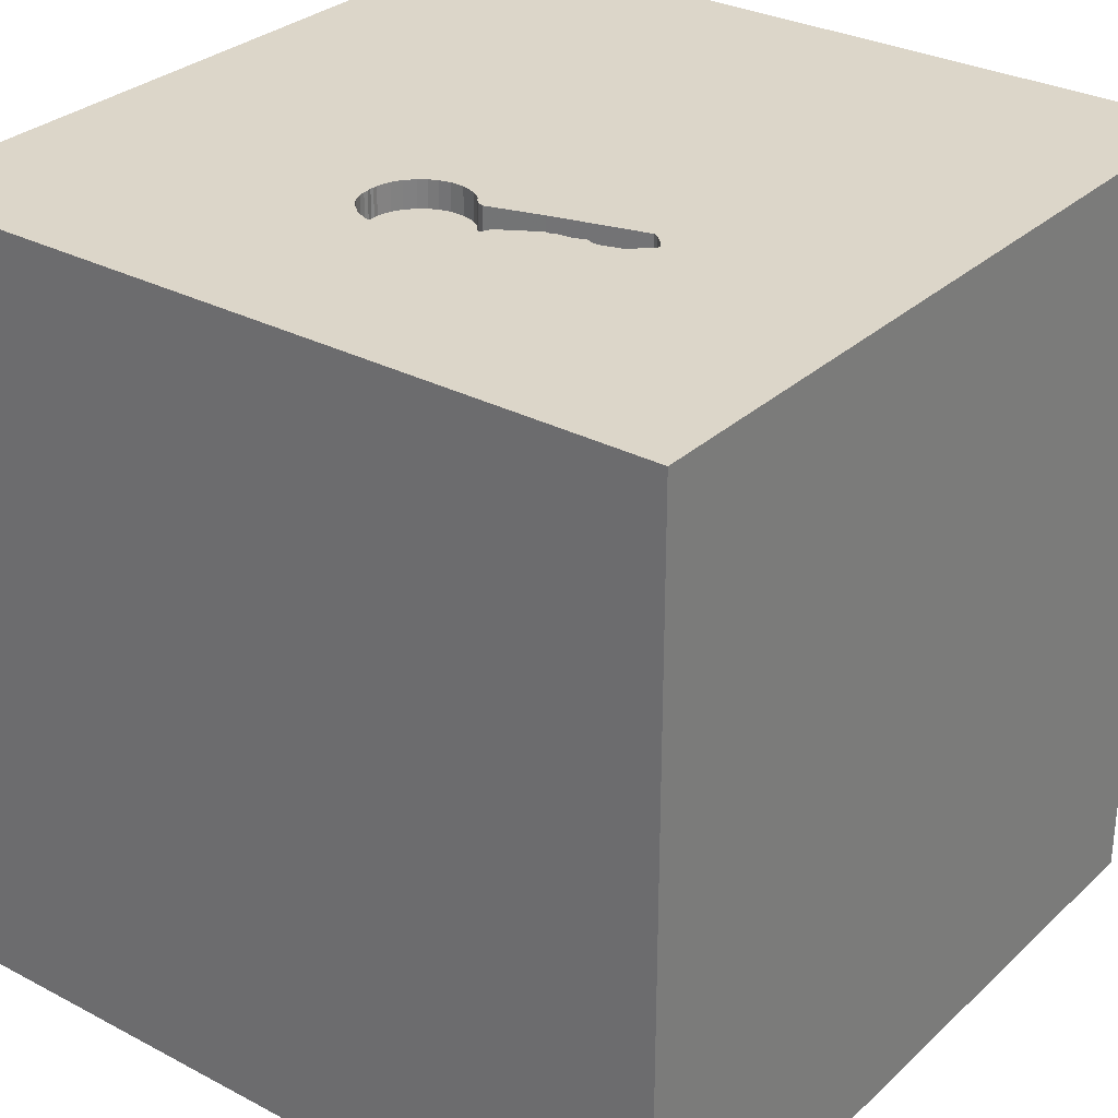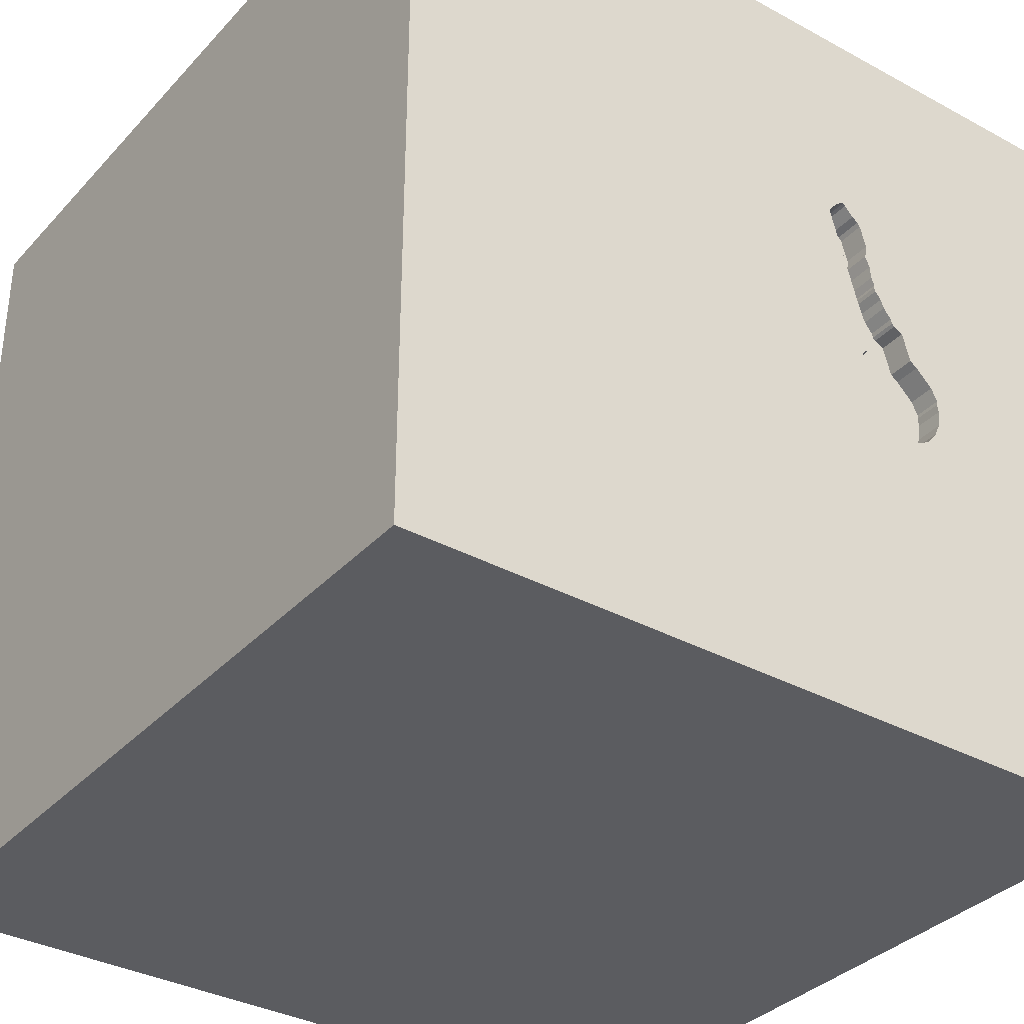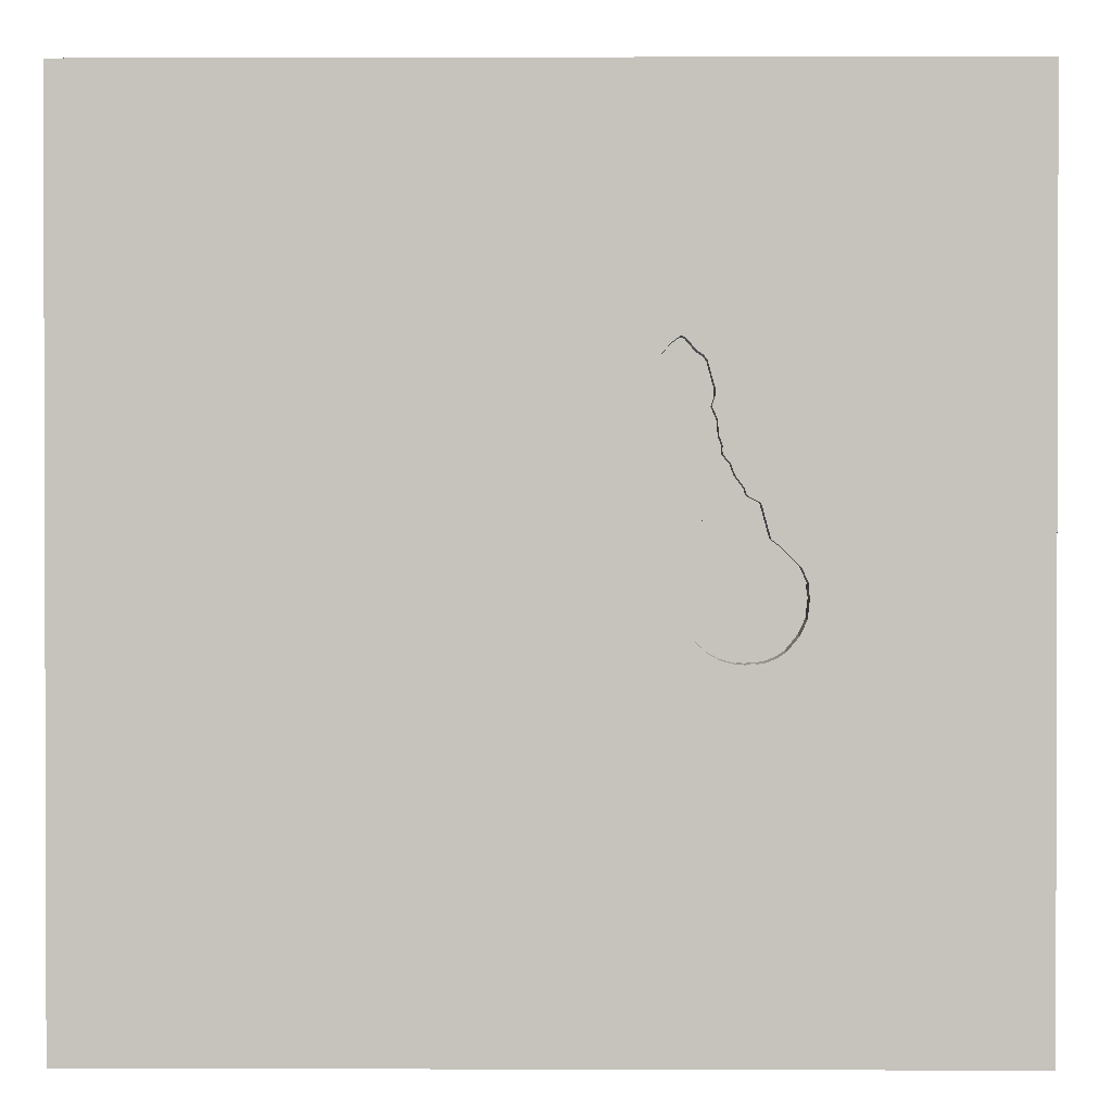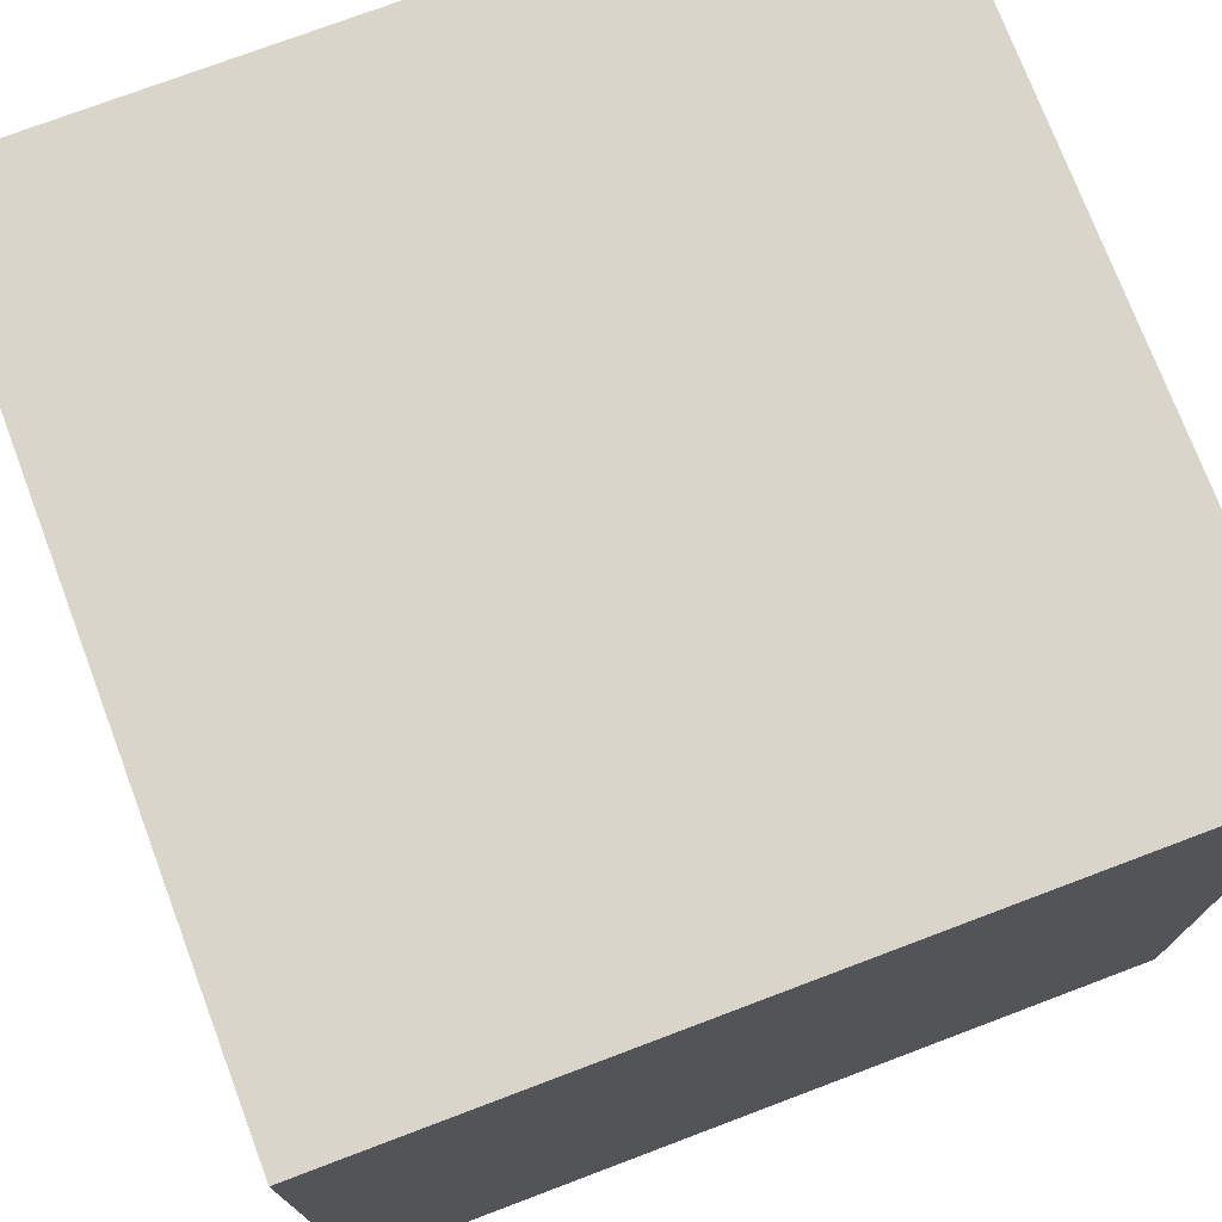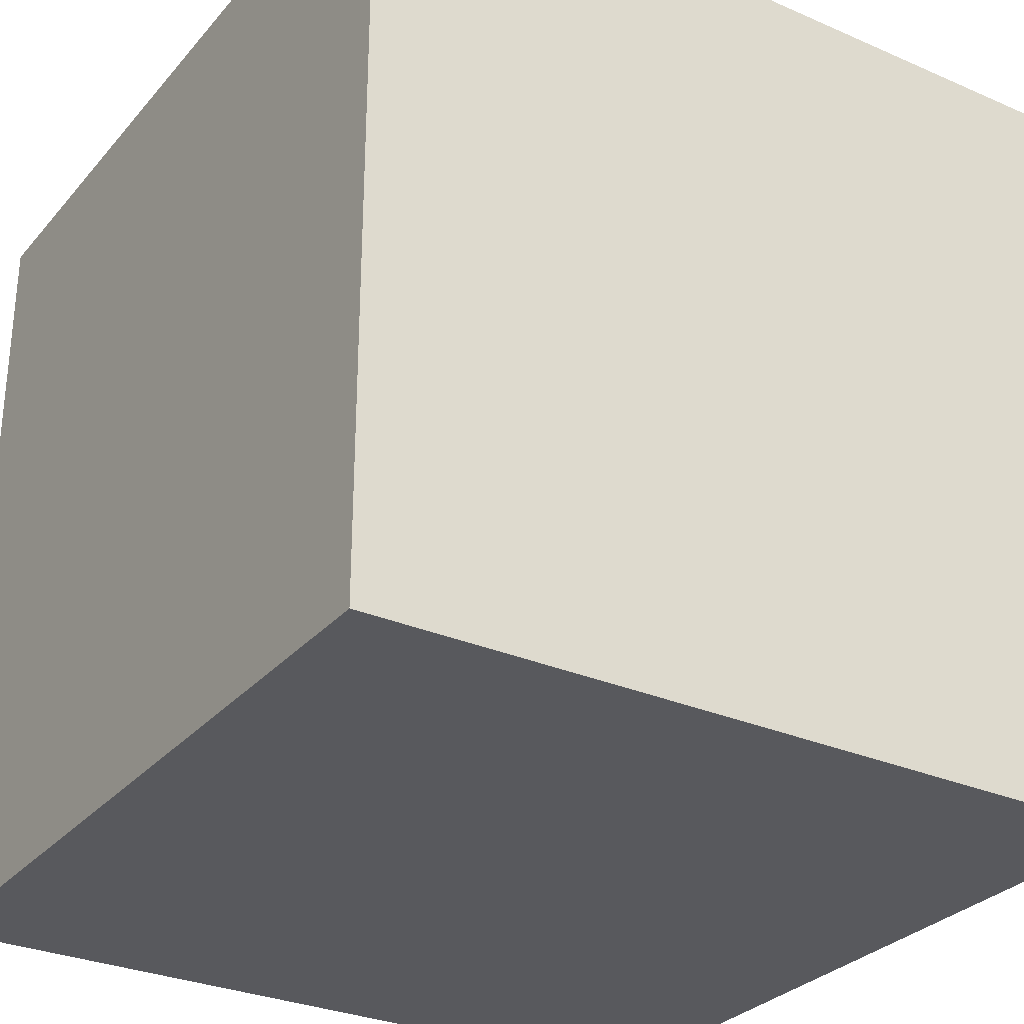
<metadata>
{"format":"obj","ext":"obj","renderer":"f3d","projection":"perspective","resolution":1024,"background":"white","views":[{"elev":30.2,"azim":-52.6,"up":"+Y"},{"elev":-34.8,"azim":144.0,"up":"+Z"},{"elev":1.0,"azim":-179.3,"up":"+Z"},{"elev":74.7,"azim":-110.7,"up":"+Z"},{"elev":-29.8,"azim":-32.5,"up":"+Y"}]}
</metadata>
<code>
o key_141
v -0.6146 1.5 -0.2944
v -0.4709 1.5 0.06148
v -0.4709 1.4 0.06148
v -0.7562 1.5 -0.03025
v -0.5791 1.5 -0.2981
v -0.5791 1.4 -0.2981
v -0.6409 1.5 0.1291
v -0.412 1.5 0.2643
v -1.042 -1.042 -1.5
v -0.625 1.224 -1.5
v -1.094 -1.5 -0.02604
v -0.7812 -1.5 1.354
v -0.651 -1.5 0.9245
v -0.8431 1.5 0.9375
v -1.003 -1.139 1.5
v -0.8333 0.8854 1.5
v -0.3711 1.5 0.6667
v -0.6711 1.5 -0.2788
v -0.6711 1.4 -0.2788
v -0.3879 1.5 0.6774
v -0.4594 1.5 0.03701
v -0.497 1.5 0.4306
v -0.497 1.4 0.4306
v -0.7675 1.5 -0.05453
v -0.412 1.4 0.2643
v -0.5019 1.5 -0.2828
v -0.5019 1.4 -0.2828
v 0.5273 0.3776 -1.5
v 0.2083 0.4557 1.5
v 0.1823 -0 1.5
v 0.3906 1.12 -1.5
v 0.1042 1.094 1.5
v 0.3646 -0.4948 -1.5
v 0.3646 -0.4948 1.5
v 0.625 -1.5 0.4167
v 0.5469 -1.5 -0.2214
v 0.1562 -1.5 -0.4427
v -0.1562 -1.5 -1.5
v -0.1562 -1.5 1.5
v 0.5208 -1.5 0.8333
v 0.6901 1.5 -1.081
v 0.3385 1.5 0.9375
v 0.4069 1.5 -0.1107
v -0.1042 1.5 -1.5
v -0.1042 1.5 1.5
v -0.08464 -1.165 -1.5
v 0.625 -1.25 1.5
v -0.3308 1.5 0.6252
v -0.3308 1.4 0.6252
v -0.4344 1.5 0.6355
v -0.5232 1.5 -0.2888
v -0.3873 1.5 -0.1319
v -0.3873 1.4 -0.1319
v -0.638 1.5 -0.291
v -0.4342 1.5 0.01792
v -0.4342 1.4 0.01792
v 0.05208 -1.029 1.5
v -0.1562 -0.3906 1.5
v 0 -1.5 0.4427
v -0.03906 -1.5 1.276
v 0 -1.5 -1.198
v -0.1562 1.5 -0.4687
v -0.1823 1.5 -1.185
v -0.4898 1.5 0.5229
v -0.5513 1.5 -0.2966
v -0.5513 1.4 -0.2966
v 1.217 0.2344 -1.5
v 1.25 0.4427 1.5
v 1.25 -0.2083 1.5
v 1.5 1.5 -1.5
v 1.146 1.094 1.5
v 1.035 -0.4427 -1.5
v 1.185 -1.5 -0.651
v 1.224 -1.5 0.599
v 1.094 -1.5 -0.02604
v 1.029 -1.5 -1.302
v 1.198 1.5 -0.1693
v 1.102 1.5 1.045
v 1.5 1.5 1.5
v 1.5 -1.5 1.5
v -0.5364 1.5 0.2985
v -0.5364 1.4 0.2985
v -0.5098 1.5 0.3399
v -0.5098 1.4 0.3399
v -0.5989 1.5 -0.2926
v -0.5989 1.4 -0.2926
v -0.6823 1.4 0.05585
v -0.4344 1.4 0.6355
v -0.4187 1.5 0.6539
v -0.5819 1.5 0.2107
v -0.5819 1.4 0.2107
v -0.7675 1.4 -0.05453
v -0.7657 1.5 -0.07022
v -0.5469 0.2083 1.5
v -0.3906 -0.2083 -1.5
v -0.5469 -0.612 1.5
v -0.4687 -1.5 -0.8333
v -0.4687 -1.5 0.4427
v -0.4687 -1.5 -0
v -0.4687 -1.5 -1.25
v -0.4687 -1.5 -0.4167
v -0.4297 1.042 1.5
v -0.625 1.5 -0.651
v -0.745 1.5 -0.005976
v -0.6823 1.5 0.05585
v -0.4687 -1.328 1.5
v -1.5 -0.9635 0.5208
v -1.5 -0.5859 0.1823
v -1.5 -1.042 1.224
v -1.5 -0.8333 -1.5
v -1.5 -0.7552 -1.276
v -1.5 -0.6641 -0.4427
v -1.5 0.1823 -1.094
v -1.5 0.5208 0.2344
v -1.5 0.3255 1.074
v -1.5 0.1562 -0.4687
v -1.5 0.1302 -1.5
v -1.5 -0.1302 1.5
v -1.5 -0 0.4687
v -1.5 0 0
v -1.5 -0.2083 1.276
v -1.5 1.042 0.4167
v -1.5 1.198 -0.1562
v -1.5 1.224 -0.625
v -1.5 1.5 1.5
v -1.5 1.5 -1.5
v -1.5 -0.4167 -0.8854
v -1.5 -1.5 -0.1042
v -1.5 -1.5 1.5
v -1.5 -1.5 -1.5
v -1.5 0.6641 -0.651
v -1.5 0.8724 -1.224
v -1.5 0.8333 1.5
v -1.5 1.5 -0.1042
v -1.5 -1.276 -0.7812
v -1.5 -1.276 0.03906
v -1.5 -1.302 0.7552
v -1.5 -0.3125 0.8854
v -1.5 1.12 0.8464
v -0.7406 1.5 -0.211
v -0.6259 1.5 0.1833
v -0.6259 1.4 0.1833
v -0.5242 1.5 0.3131
v -0.403 1.5 0.6724
v -0.403 1.4 0.6724
v -0.5009 1.5 0.3831
v -0.5009 1.4 0.3831
v -0.4658 1.5 -0.2624
v 0.8724 -1.12 -1.5
v 0.7552 -0.625 1.5
v 0.651 1.042 1.5
v 0.4948 -1.5 -1.055
v 0.8333 -1.5 -1.5
v 0.8333 -1.5 1.5
v -0.3585 1.5 0.6571
v -0.3585 1.4 0.6571
v -0.3234 1.5 0.6079
v -0.3234 1.4 0.6079
v -0.3922 1.5 0.6786
v -0.3922 1.4 0.6786
v -0.4399 1.5 0.01947
v -0.4132 1.5 -0.2038
v -0.3982 1.5 -0.1715
v -0.404 1.5 -0.02691
v -0.4594 1.4 0.03701
v -0.3877 1.5 -0.1053
v 1.5 -1.5 -1.5
v -0.6084 1.5 0.192
v -0.5123 1.5 0.3527
v -0.5123 1.4 0.3527
v 1.5 -1.061 -0.9408
v 1.5 -0.931 0.2995
v 1.5 -0.8333 -1.5
v 1.5 0.4688 -1.042
v 1.5 0.5078 0.4557
v 1.5 0.5469 -0.2083
v 1.5 0.651 1.12
v 1.5 0.1562 -1.5
v 1.5 0.1042 1.5
v 1.5 -0.1042 -0.3451
v 1.5 -0.1953 -1.1
v 1.5 1.12 -1.094
v 1.5 1.217 -0.1302
v 1.5 -0.3776 1.042
v 1.5 -1.5 -0.1562
v 1.5 -1.5 0.8333
v 1.5 1.354 0.8333
v 1.5 1.5 -0.8333
v 1.5 1.5 0.1302
v -1.178 0.3939 -1.5
v -1.263 0.3646 1.5
v -1.198 -0.1823 1.5
v -1.198 -0.625 1.5
v -1.185 -1.5 -0.651
v -1.25 -1.5 0.5599
v -1.152 1.5 -1.029
v -1.224 1.5 0.08464
v -1.198 -0.4167 -1.5
v -0.7707 1.5 -0.09927
v -0.7707 1.4 -0.09928
v -0.638 1.4 -0.291
v -0.4839 1.5 0.4846
v -0.4896 1.5 0.5016
v -0.4896 1.4 0.5016
v -0.4898 1.4 0.5229
v -0.4167 0.4688 -1.5
v -0.5907 1.5 0.2009
v -0.5907 1.4 0.2009
v -0.5137 1.5 0.3257
v -0.7019 1.5 -0.2581
v -0.7019 1.4 -0.2581
v -0.4658 1.4 -0.2624
v 0.8333 0.2083 1.5
v 0.7552 -1.5 1.198
v -0.5486 1.5 0.2654
v -0.5486 1.4 0.2654
v -0.4455 1.5 0.02103
v -0.4455 1.4 0.02103
v -0.745 1.4 -0.005977
v -0.3837 1.5 0.6762
v -0.3837 1.4 0.6762
v -0.5772 1.5 0.2276
v -0.4494 1.5 -0.2471
v -0.3747 1.5 0.4089
v -0.404 1.4 -0.02692
v -0.3982 1.4 -0.1715
v -0.6146 1.4 -0.2944
v -0.3882 1.5 -0.07994
v -0.3452 1.5 0.5232
v -0.7406 1.4 -0.211
v -0.4672 1.5 0.6049
v -0.4672 1.4 0.6049
v -0.5772 1.4 0.2276
v -0.3882 1.4 -0.07994
v -0.569 1.5 -0.2948
v -0.569 1.4 -0.2948
v -0.4331 1.5 -0.2318
v -0.4331 1.4 -0.2318
v -0.4569 1.5 0.6203
v -0.4796 1.5 0.4715
v -0.4796 1.4 0.4715
v -0.3125 1.5 -0.1042
v -0.2799 1.5 0.7454
v -0.7637 1.5 -0.1621
v -0.7637 1.4 -0.1621
v -0.7657 1.4 -0.07022
v -0.6555 1.5 0.07584
v -0.6555 1.4 0.07584
v -0.5066 1.5 0.3679
v -0.4569 1.4 0.6203
v -0.5137 1.4 0.3257
v -0.4132 1.4 -0.2038
f 109 137 129
f 39 15 129
f 12 39 129
f 39 106 15
f 15 193 129
f 118 109 129
f 137 128 129
f 129 13 12
f 193 118 129
f 118 121 109
f 128 195 129
f 195 13 129
f 109 107 137
f 137 136 128
f 193 192 118
f 107 136 137
f 12 60 39
f 121 138 109
f 13 60 12
f 39 57 106
f 106 96 15
f 15 96 193
f 138 107 109
f 128 11 195
f 57 96 106
f 192 191 118
f 195 98 13
f 96 192 193
f 118 115 121
f 138 108 107
f 107 108 136
f 39 47 57
f 133 115 118
f 128 194 11
f 13 59 60
f 154 47 39
f 191 133 118
f 121 115 138
f 136 135 128
f 11 98 195
f 98 59 13
f 60 154 39
f 57 58 96
f 96 94 192
f 115 119 138
f 119 108 138
f 135 130 128
f 11 99 98
f 60 214 154
f 108 112 136
f 136 112 135
f 130 194 128
f 59 40 60
f 60 40 214
f 58 94 96
f 94 191 192
f 133 125 115
f 115 114 119
f 47 150 57
f 57 34 58
f 58 30 94
f 191 125 133
f 119 120 108
f 11 101 99
f 150 34 57
f 125 139 115
f 194 101 11
f 99 59 98
f 154 80 47
f 139 114 115
f 120 112 108
f 59 35 40
f 214 80 154
f 94 16 191
f 16 125 191
f 112 127 135
f 114 120 119
f 111 130 135
f 194 97 101
f 99 37 59
f 80 150 47
f 34 30 58
f 139 122 114
f 120 116 112
f 101 37 99
f 30 29 94
f 94 102 16
f 127 111 135
f 59 36 35
f 40 74 214
f 111 110 130
f 130 97 194
f 37 36 59
f 35 74 40
f 74 80 214
f 116 127 112
f 9 130 110
f 130 100 97
f 150 30 34
f 29 102 94
f 97 37 101
f 74 186 80
f 80 69 150
f 150 213 30
f 16 102 125
f 114 116 120
f 122 123 114
f 114 131 116
f 29 32 102
f 125 122 139
f 130 38 100
f 97 61 37
f 36 75 35
f 172 80 186
f 69 213 150
f 213 29 30
f 197 125 14
f 125 134 122
f 116 113 127
f 127 113 111
f 198 9 110
f 9 38 130
f 100 61 97
f 75 74 35
f 184 80 172
f 80 179 69
f 102 45 125
f 243 14 125
f 197 134 125
f 123 131 114
f 95 9 198
f 46 38 9
f 184 179 80
f 243 125 45
f 111 117 110
f 95 46 9
f 231 64 14
f 14 50 239
f 14 239 231
f 209 143 14
f 14 202 240
f 14 240 22
f 22 146 249
f 22 249 169
f 169 83 209
f 14 22 169
f 14 169 209
f 134 123 122
f 131 113 116
f 113 117 111
f 198 110 117
f 61 152 37
f 37 152 36
f 74 185 186
f 213 151 29
f 151 32 29
f 32 45 102
f 243 229 157
f 89 50 14
f 144 89 14
f 243 157 48
f 144 14 243
f 243 48 155
f 159 144 243
f 20 159 243
f 243 155 17
f 220 20 243
f 17 220 243
f 203 202 14
f 14 64 203
f 14 143 81
f 207 168 14
f 14 81 215
f 90 207 14
f 14 215 222
f 14 222 90
f 190 198 117
f 38 61 100
f 75 185 74
f 172 186 185
f 175 184 172
f 69 68 213
f 14 168 141
f 7 105 14
f 14 141 7
f 105 197 14
f 95 198 190
f 36 73 75
f 180 175 172
f 43 243 42
f 243 8 224
f 224 229 243
f 105 7 247
f 24 93 197
f 197 105 104
f 104 4 24
f 197 104 24
f 123 124 131
f 131 132 113
f 43 8 243
f 197 93 199
f 179 68 69
f 68 151 213
f 140 103 197
f 197 199 244
f 197 244 140
f 124 132 131
f 38 152 61
f 152 73 36
f 73 185 75
f 176 175 180
f 177 179 184
f 68 71 151
f 42 243 45
f 43 55 8
f 55 2 8
f 103 140 210
f 5 235 65
f 1 85 5
f 5 65 103
f 103 210 18
f 1 5 103
f 103 18 54
f 54 1 103
f 134 124 123
f 132 117 113
f 206 95 190
f 28 95 206
f 33 46 95
f 171 172 185
f 175 177 184
f 151 45 32
f 28 33 95
f 180 172 171
f 43 242 55
f 242 166 228
f 164 55 242
f 242 228 164
f 21 2 55
f 161 217 21
f 21 55 161
f 62 65 51
f 148 223 237
f 237 162 62
f 62 51 26
f 148 237 62
f 62 26 148
f 62 103 65
f 149 46 33
f 149 38 46
f 38 153 152
f 152 76 73
f 62 242 43
f 242 62 162
f 242 162 163
f 52 166 242
f 163 52 242
f 196 134 197
f 134 126 124
f 132 126 117
f 31 28 206
f 149 153 38
f 153 76 152
f 179 79 68
f 151 79 45
f 78 42 45
f 78 43 42
f 103 196 197
f 196 126 134
f 126 132 124
f 190 117 126
f 72 149 33
f 174 176 180
f 177 79 179
f 79 71 68
f 71 79 151
f 78 45 79
f 63 103 62
f 10 206 190
f 28 72 33
f 182 176 174
f 183 175 176
f 31 206 10
f 70 28 31
f 67 72 28
f 73 167 185
f 181 180 171
f 77 43 78
f 41 43 77
f 41 62 43
f 70 67 28
f 76 167 73
f 171 185 167
f 174 180 181
f 183 177 175
f 41 63 62
f 63 196 103
f 10 190 126
f 182 183 176
f 167 153 149
f 153 167 76
f 183 187 177
f 187 79 177
f 44 63 41
f 44 196 63
f 44 31 10
f 188 183 182
f 189 187 183
f 189 77 78
f 188 41 77
f 70 44 41
f 44 126 196
f 44 10 126
f 70 31 44
f 178 72 67
f 173 149 72
f 173 167 149
f 173 181 171
f 178 174 181
f 70 182 174
f 70 188 182
f 188 189 183
f 189 79 187
f 189 78 79
f 188 77 189
f 70 41 188
f 70 178 67
f 178 173 72
f 173 171 167
f 178 181 173
f 70 174 178
f 236 212 27
f 236 238 212
f 236 27 66
f 148 26 27
f 27 212 148
f 236 252 238
f 223 148 212
f 212 238 223
f 65 235 236
f 236 66 65
f 66 27 51
f 51 65 66
f 27 26 51
f 236 86 252
f 162 237 238
f 238 252 162
f 237 223 238
f 236 6 86
f 218 252 86
f 235 5 6
f 6 236 235
f 86 6 85
f 218 226 252
f 246 218 86
f 163 162 252
f 252 226 163
f 5 85 6
f 85 1 86
f 234 226 218
f 218 246 87
f 86 230 246
f 227 86 1
f 234 53 226
f 234 218 225
f 87 165 218
f 87 246 219
f 211 230 86
f 230 245 246
f 226 53 163
f 201 86 227
f 1 54 227
f 166 52 53
f 53 234 166
f 234 225 228
f 56 225 218
f 87 248 165
f 21 217 218
f 218 165 21
f 104 105 87
f 87 219 104
f 219 246 92
f 230 211 140
f 86 19 211
f 140 244 245
f 245 230 140
f 200 246 245
f 52 163 53
f 201 19 86
f 201 227 54
f 234 228 166
f 164 228 225
f 225 56 164
f 56 218 161
f 161 55 56
f 105 247 248
f 248 87 105
f 3 165 248
f 217 161 218
f 4 104 219
f 219 92 4
f 92 246 24
f 210 140 211
f 18 210 211
f 211 19 18
f 244 199 245
f 199 93 246
f 246 200 199
f 200 245 199
f 19 201 18
f 54 18 201
f 55 164 56
f 248 247 7
f 165 3 2
f 2 21 165
f 208 3 248
f 24 4 92
f 93 24 246
f 7 141 142
f 142 248 7
f 91 3 208
f 142 208 248
f 142 141 168
f 3 25 8
f 8 2 3
f 91 25 3
f 91 208 90
f 168 207 208
f 208 142 168
f 216 25 91
f 207 90 208
f 90 222 91
f 25 158 224
f 224 8 25
f 82 25 216
f 233 216 91
f 233 91 222
f 158 157 229
f 229 224 158
f 158 25 241
f 82 251 25
f 82 216 81
f 222 215 216
f 216 233 222
f 48 157 158
f 158 49 48
f 241 205 158
f 25 23 241
f 251 82 143
f 143 209 251
f 84 25 251
f 215 81 216
f 81 143 82
f 49 158 88
f 204 205 241
f 205 232 158
f 25 147 23
f 22 240 241
f 241 23 22
f 84 147 25
f 209 83 84
f 84 251 209
f 155 48 49
f 49 156 155
f 156 49 88
f 158 232 88
f 205 204 64
f 202 203 204
f 204 241 202
f 64 231 232
f 232 205 64
f 146 22 23
f 23 147 146
f 241 240 202
f 147 84 170
f 88 145 156
f 250 88 232
f 203 64 204
f 231 239 232
f 249 146 147
f 147 170 249
f 83 169 170
f 170 84 83
f 17 155 156
f 156 221 17
f 89 144 145
f 145 88 89
f 156 145 221
f 88 250 50
f 250 232 239
f 169 249 170
f 220 17 221
f 50 89 88
f 221 145 160
f 239 50 250
f 20 220 221
f 221 160 20
f 144 159 160
f 160 145 144
f 159 20 160

</code>
